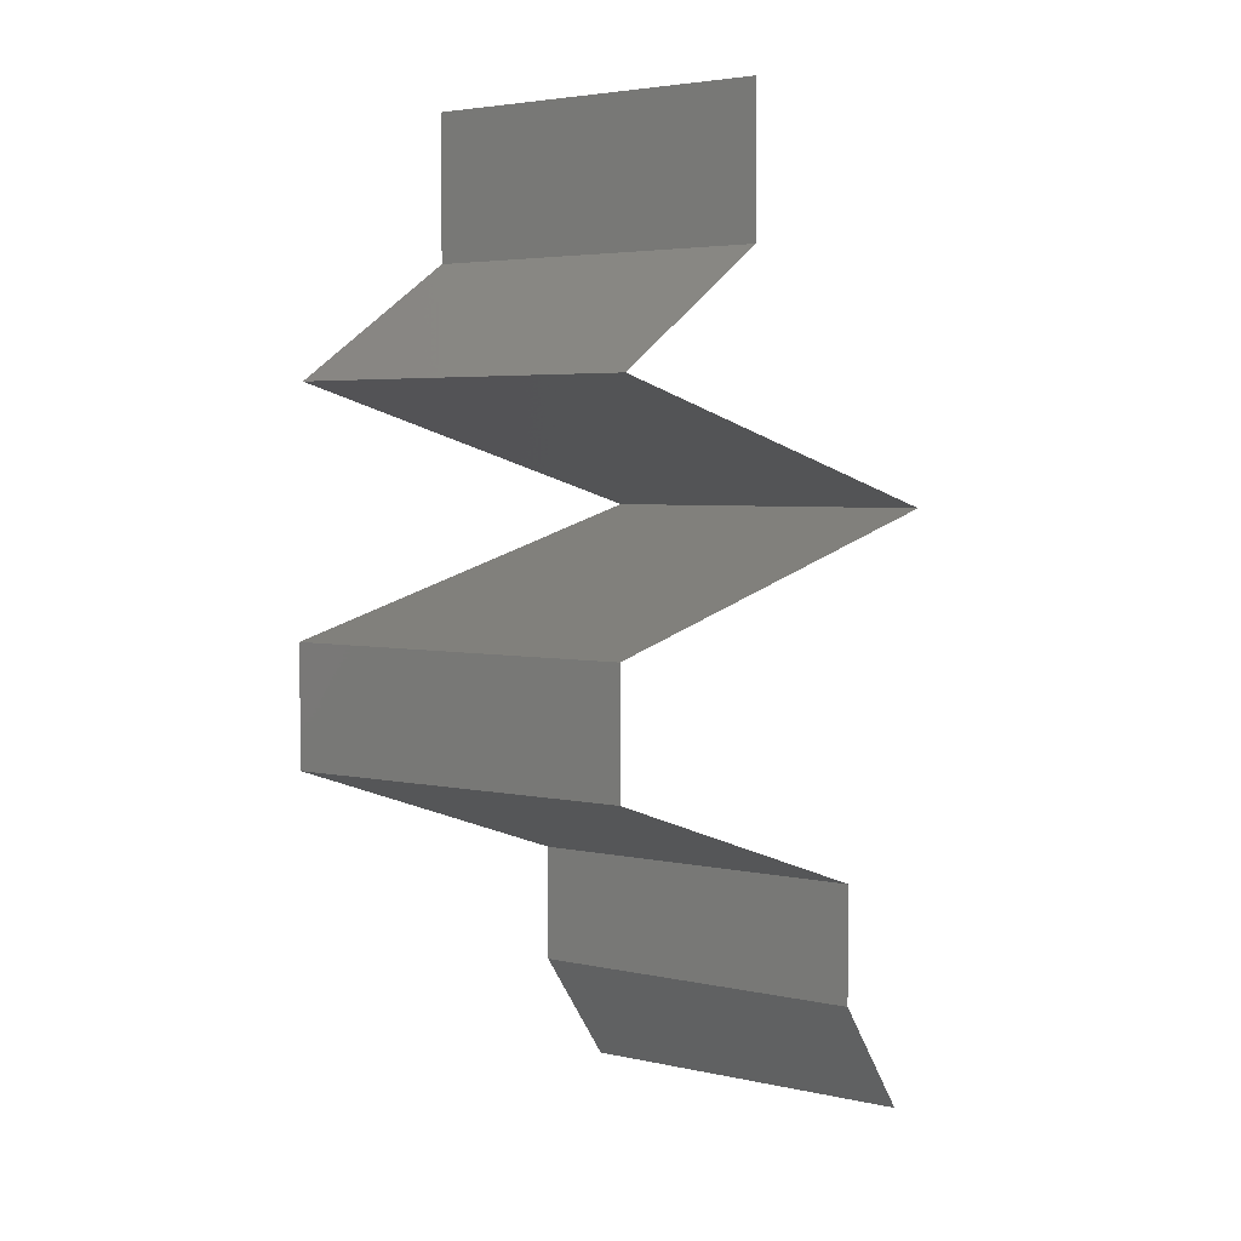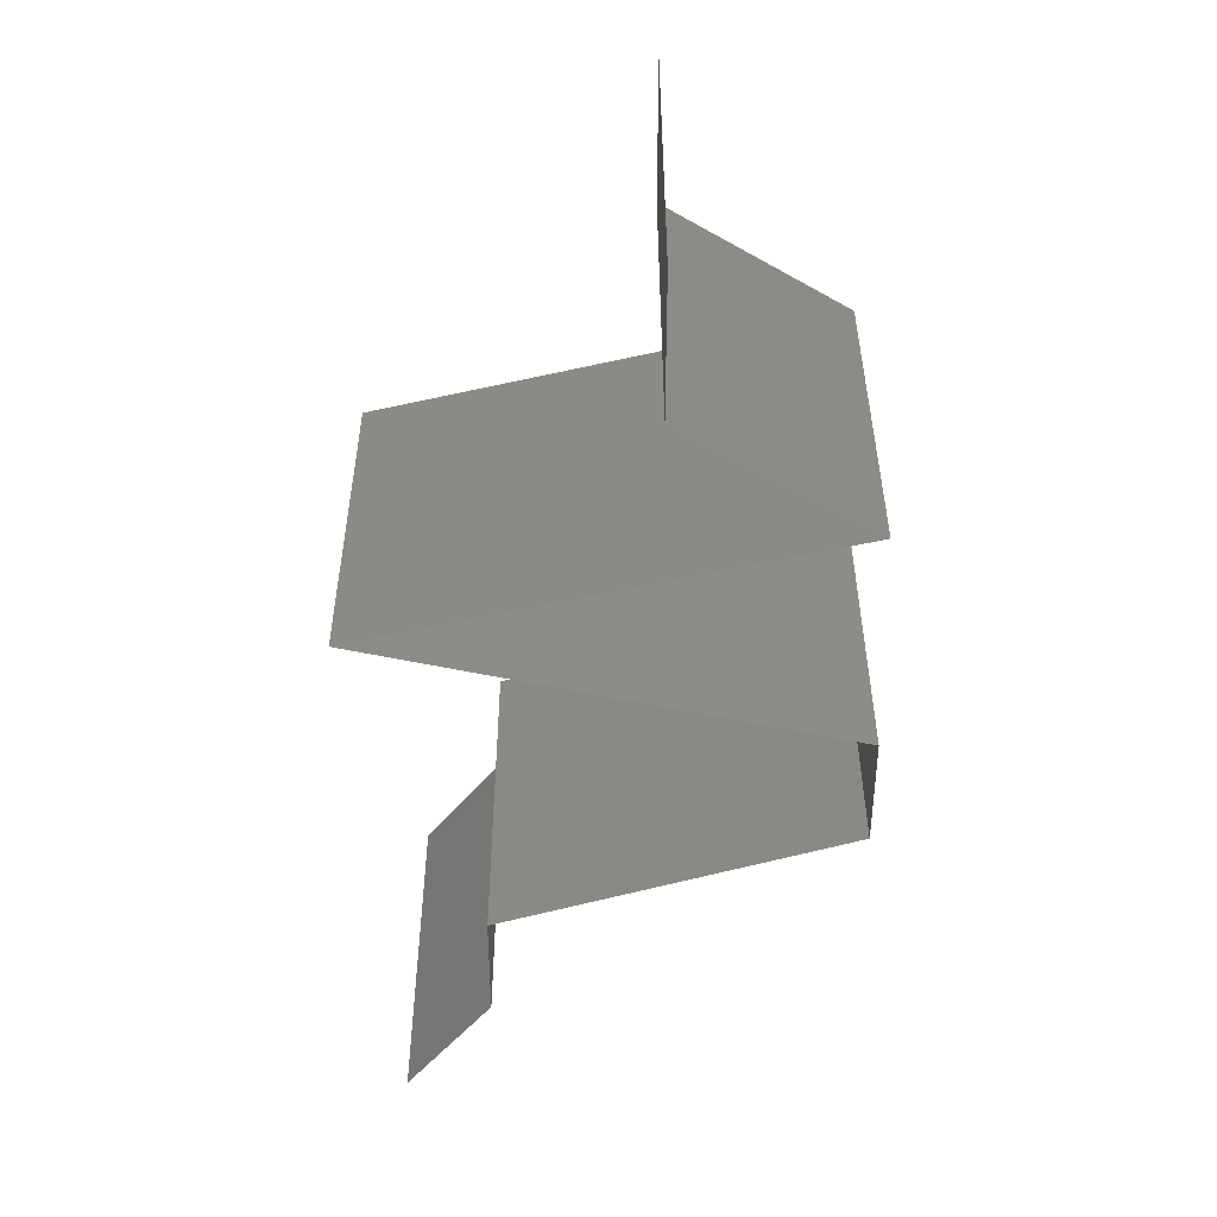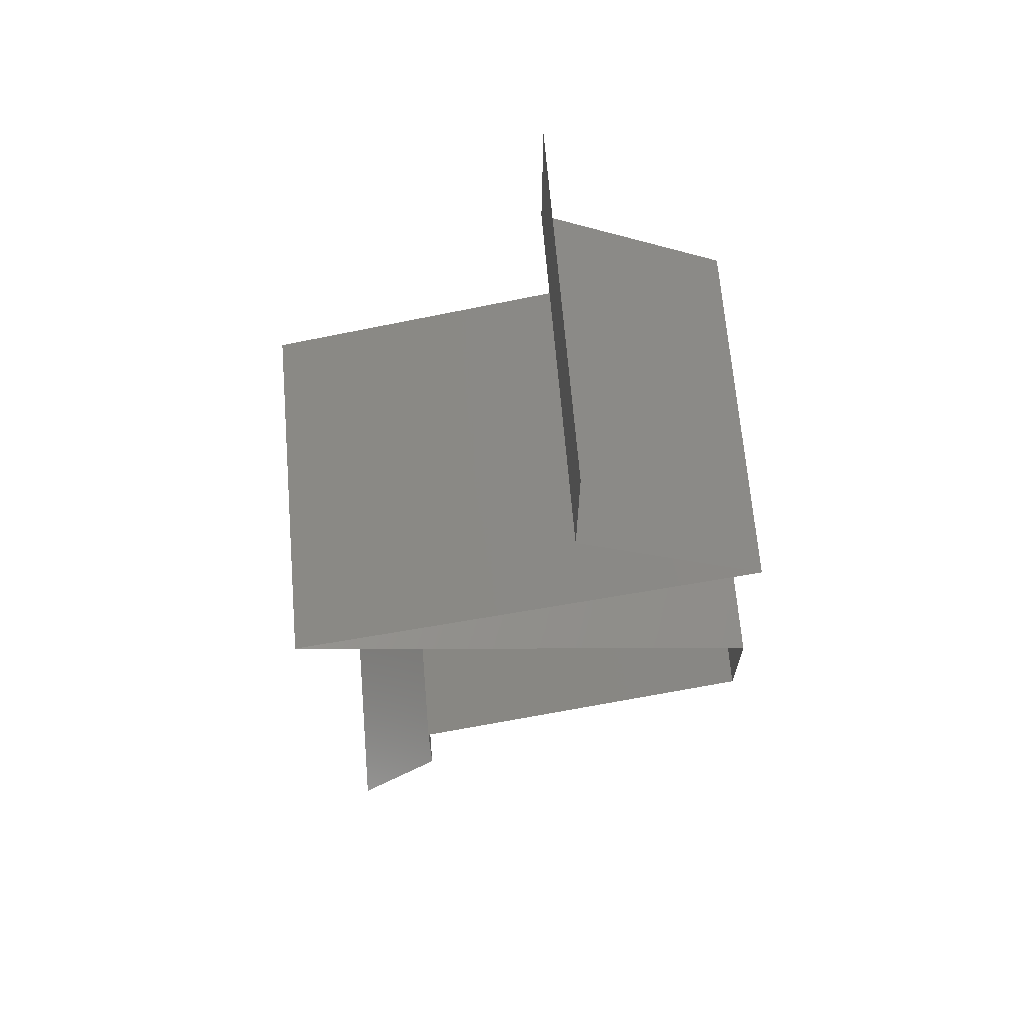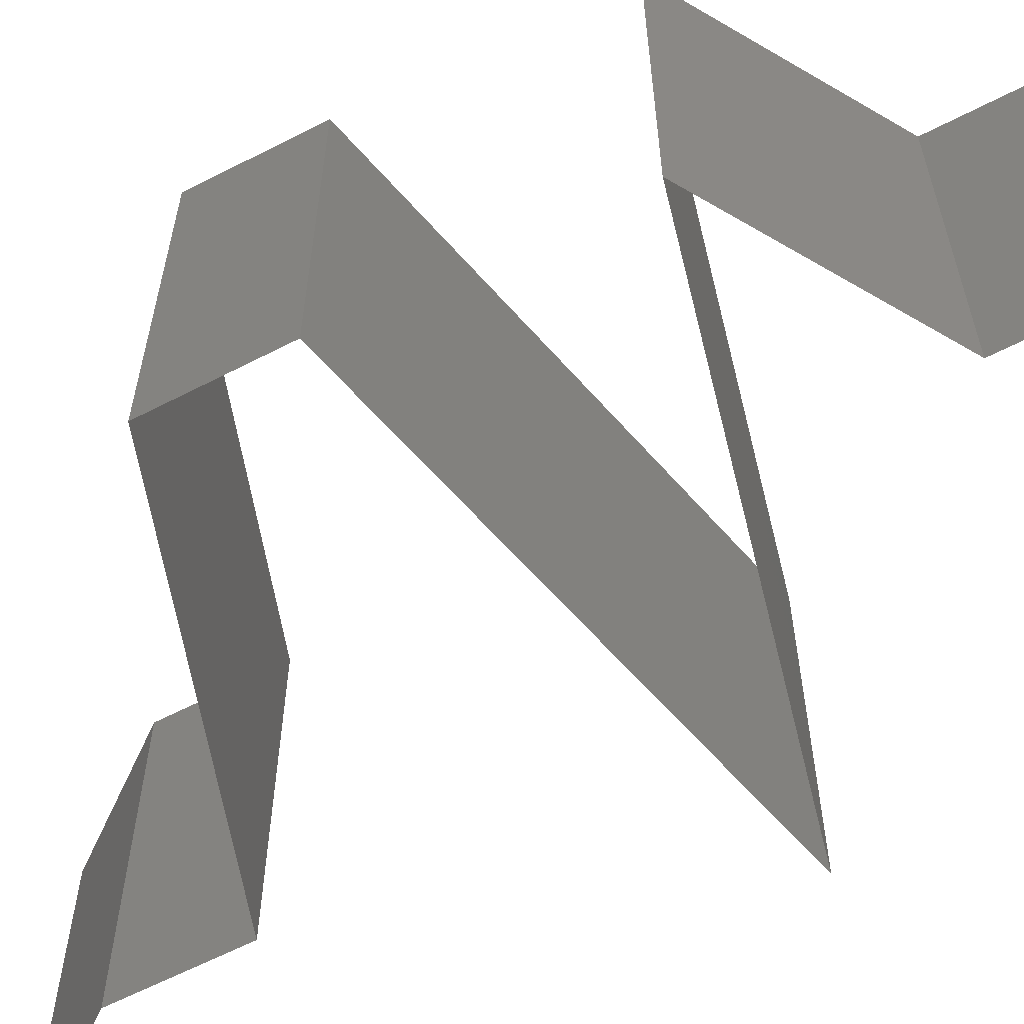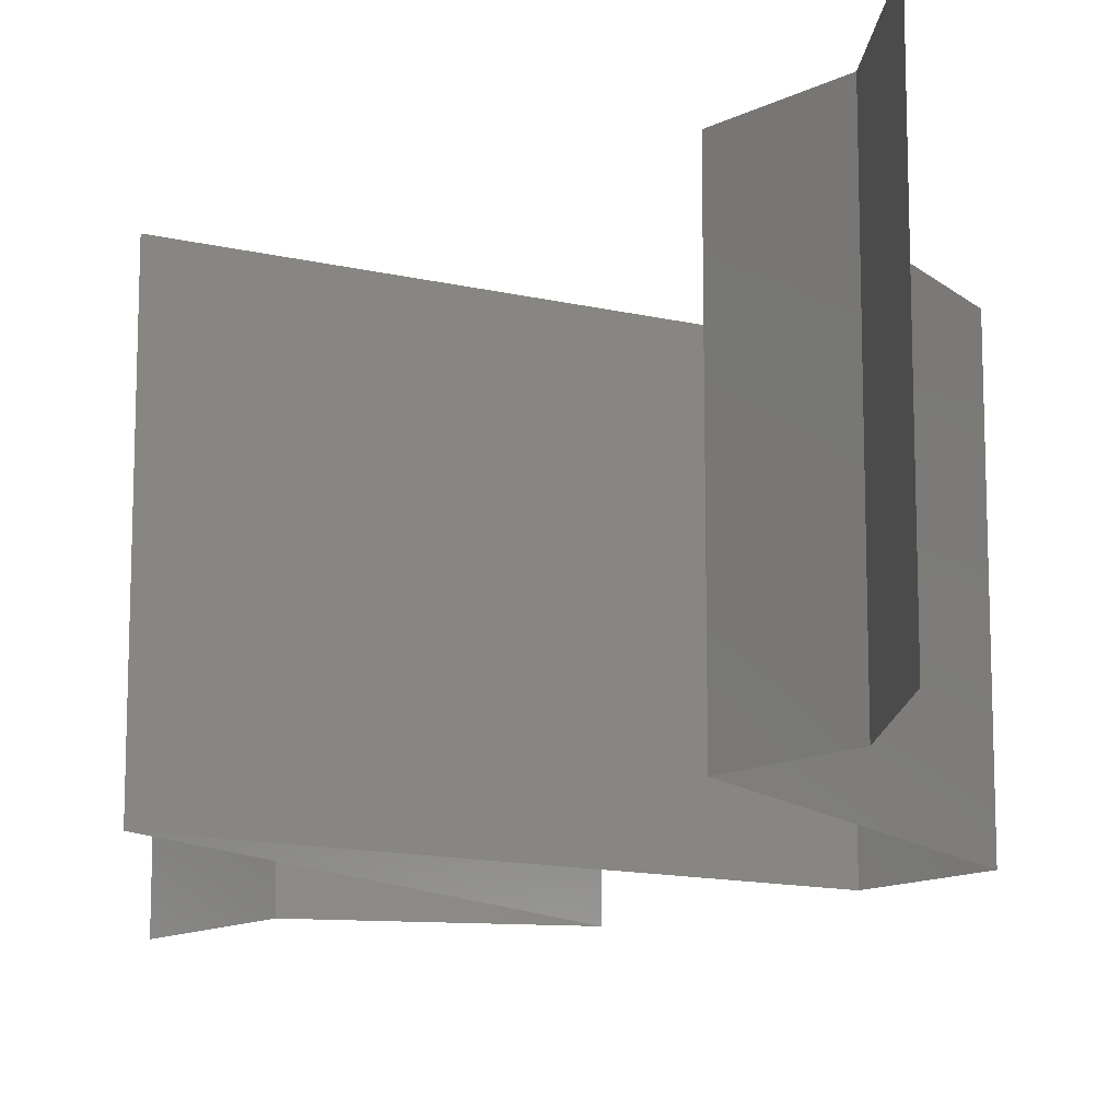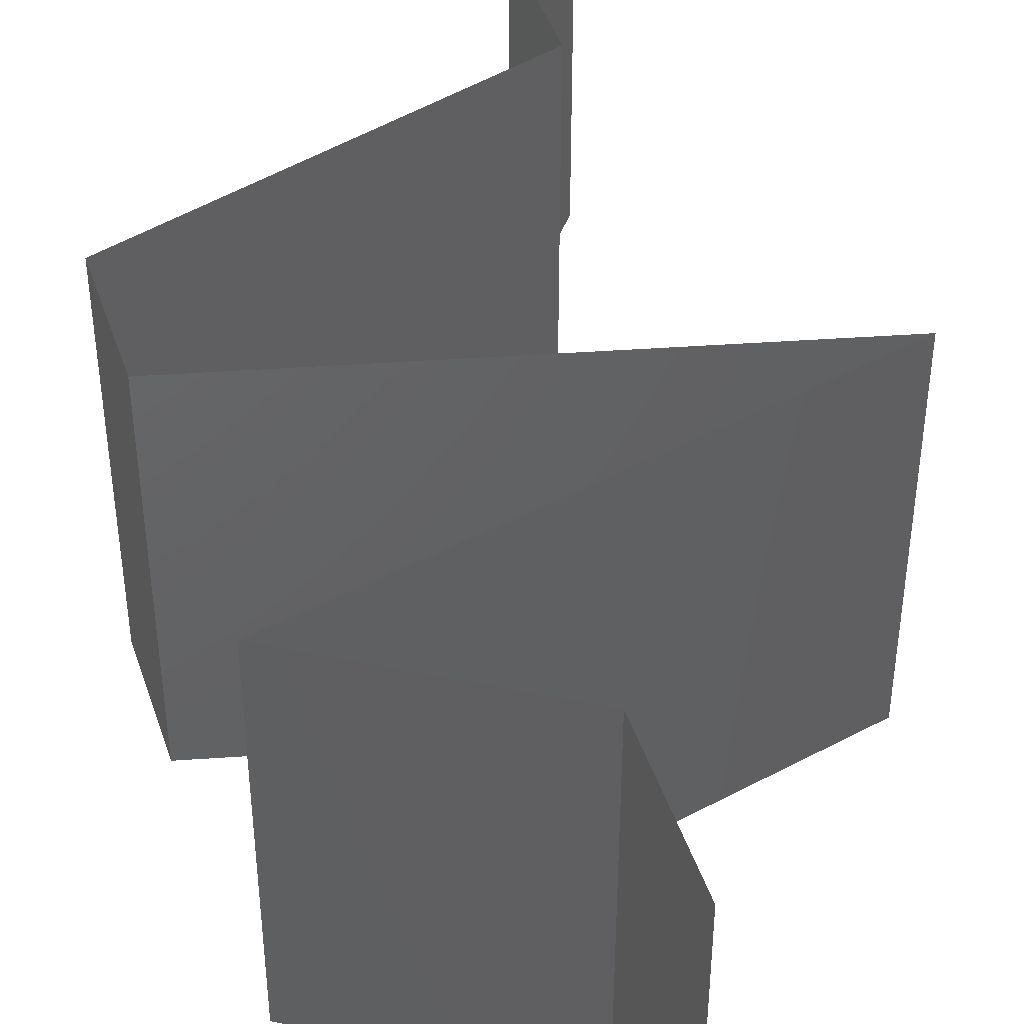
<metadata>
{"format":"stl","ext":"stl","renderer":"f3d","projection":"perspective","resolution":1024,"background":"white","views":[{"elev":3.9,"azim":126.6,"up":"+Y"},{"elev":39.0,"azim":-0.1,"up":"+Y"},{"elev":66.9,"azim":-4.8,"up":"+Y"},{"elev":-62.4,"azim":117.6,"up":"+Z"},{"elev":-13.5,"azim":-41.8,"up":"+Z"},{"elev":45.0,"azim":161.9,"up":"+Z"}]}
</metadata>
<code>
# stl→obj: 63 verts, 92 faces
v 0.04 0.06 0.02
v 0.04 0.056 0.015
v 0.04 0.06 0.01
v 0.04 0.052 0
v 0.04 0.056 0.005
v 0.04 0.052 0.01
v 0.04 0.06 0
v 0.04 0.052 0.02
v 0.04529 0.04875 0
v 0.05059 0.0455 0.01
v 0.04529 0.04875 0.02
v 0.05059 0.0455 0
v 0.05059 0.0455 0.02
v 0.03286 0.04117 0.02
v 0.03729 0.04225 0.0121
v 0.04172 0.04333 0.02
v 0.04426 0.04395 0.01322
v 0.024 0.039 0.01
v 0.03032 0.04055 0.01322
v 0.024 0.039 0.02
v 0.024 0.039 0
v 0.03019 0.04051 0.006408
v 0.0444 0.04399 0.006408
v 0.03729 0.04225 0.004914
v 0.04172 0.04333 0
v 0.03286 0.04117 0
v 0.042 0.03467 0.02
v 0.0375 0.03575 0.01198
v 0.033 0.03683 0.02
v 0.03045 0.03745 0.01314
v 0.051 0.0325 0.01
v 0.04455 0.03405 0.01314
v 0.051 0.0325 0.02
v 0.04479 0.034 0.006343
v 0.0375 0.03575 0.00486
v 0.03021 0.0375 0.006343
v 0.051 0.0325 0
v 0.033 0.03683 0
v 0.042 0.03467 0
v 0.051 0.026 0.01
v 0.051 0.02925 0.005
v 0.051 0.02925 0.015
v 0.051 0.026 0
v 0.051 0.026 0.02
v 0.031 0.0195 0
v 0.03862 0.02198 0.007896
v 0.031 0.0195 0.01
v 0.041 0.02275 0
v 0.041 0.02275 0.02
v 0.04406 0.02374 0.01264
v 0.031 0.0195 0.02
v 0.036 0.02112 0.015
v 0.04519 0.02411 0.006003
v 0.031 0.013 0.01
v 0.031 0.01625 0.005
v 0.031 0.01625 0.015
v 0.031 0.013 0
v 0.031 0.013 0.02
v 0.0285 0.00975 0.015
v 0.026 0.0065 0
v 0.0285 0.00975 0.005
v 0.026 0.0065 0.01
v 0.026 0.0065 0.02
f 1 2 3
f 4 5 6
f 3 5 7
f 6 2 8
f 7 5 4
f 3 2 6
f 8 2 1
f 6 5 3
f 9 6 10
f 10 6 11
f 9 4 6
f 6 8 11
f 10 12 9
f 11 13 10
f 14 15 16
f 13 17 10
f 18 19 20
f 16 17 13
f 20 19 14
f 21 22 18
f 10 23 12
f 15 22 24
f 24 23 15
f 12 23 25
f 26 22 21
f 19 22 15
f 15 23 17
f 15 17 16
f 14 19 15
f 25 24 26
f 24 22 26
f 25 23 24
f 17 23 10
f 18 22 19
f 27 28 29
f 20 30 18
f 31 32 33
f 33 32 27
f 29 30 20
f 28 34 35
f 35 36 28
f 37 34 31
f 18 36 21
f 32 34 28
f 28 36 30
f 21 36 38
f 39 34 37
f 28 30 29
f 27 32 28
f 38 35 39
f 35 34 39
f 38 36 35
f 30 36 18
f 31 34 32
f 40 41 31
f 31 42 40
f 37 41 43
f 44 42 33
f 31 41 37
f 33 42 31
f 43 41 40
f 40 42 44
f 45 46 47
f 48 46 45
f 49 50 44
f 44 50 40
f 51 52 49
f 43 53 48
f 40 53 43
f 47 52 51
f 49 52 50
f 50 52 46
f 53 46 48
f 46 52 47
f 53 50 46
f 40 50 53
f 54 55 47
f 47 56 54
f 45 55 57
f 58 56 51
f 47 55 45
f 51 56 47
f 57 55 54
f 54 56 58
f 58 59 54
f 60 61 62
f 54 61 57
f 62 59 63
f 63 59 58
f 62 61 54
f 54 59 62
f 57 61 60

</code>
